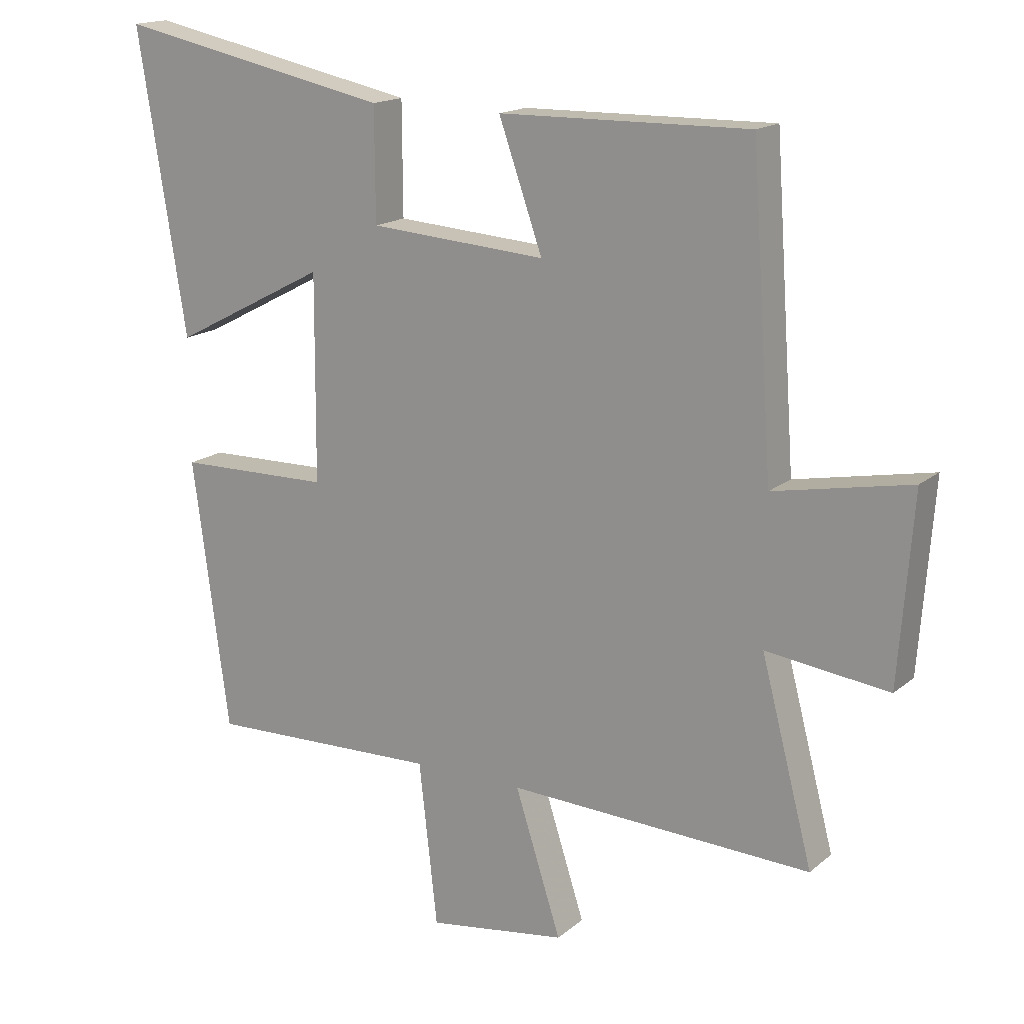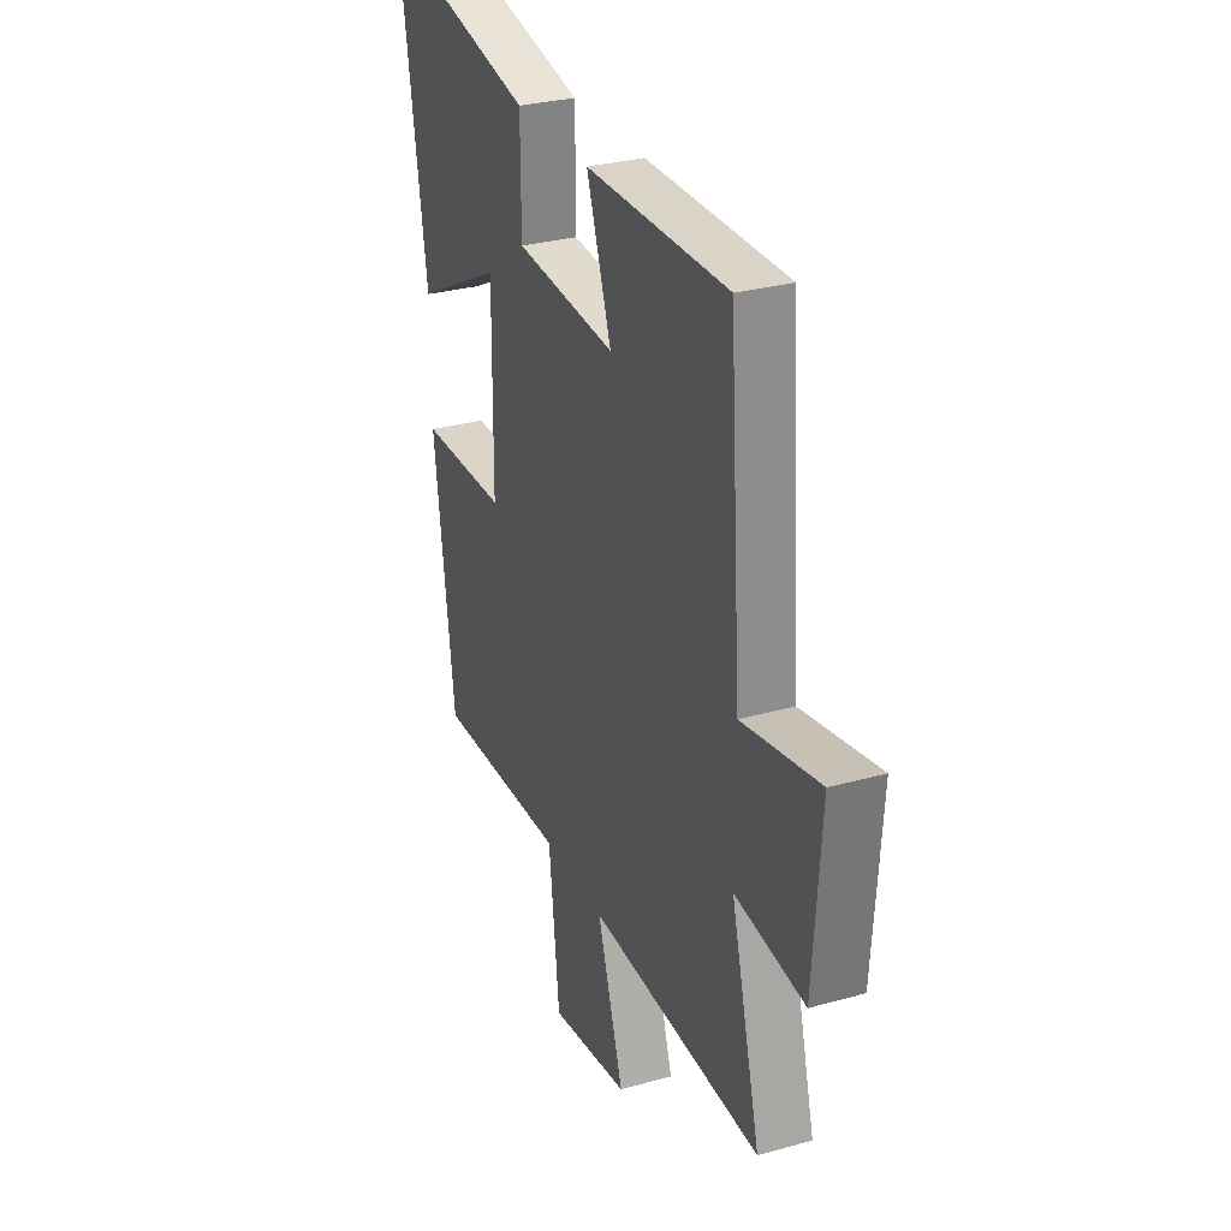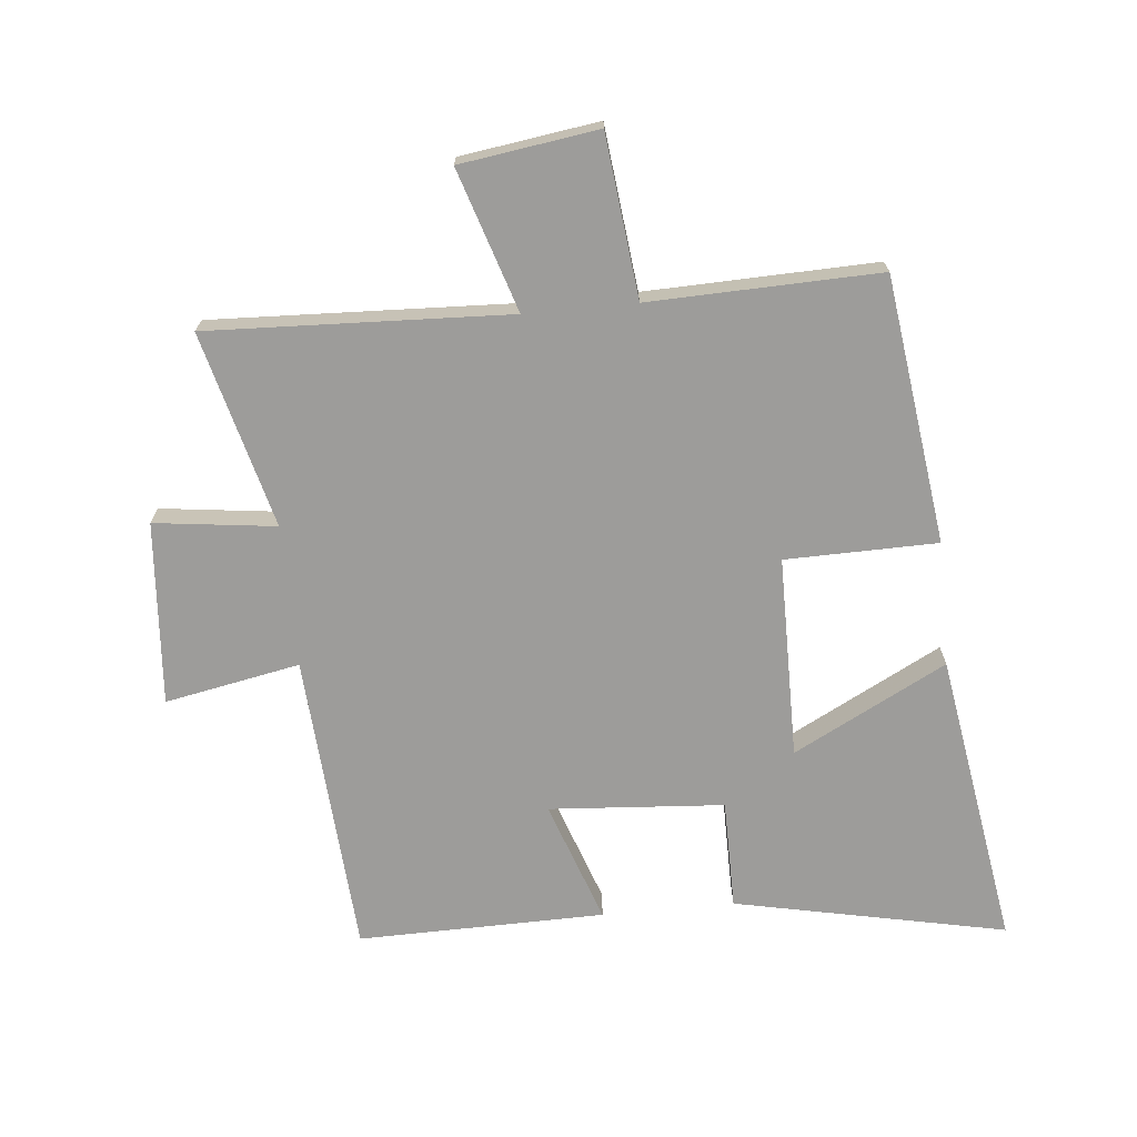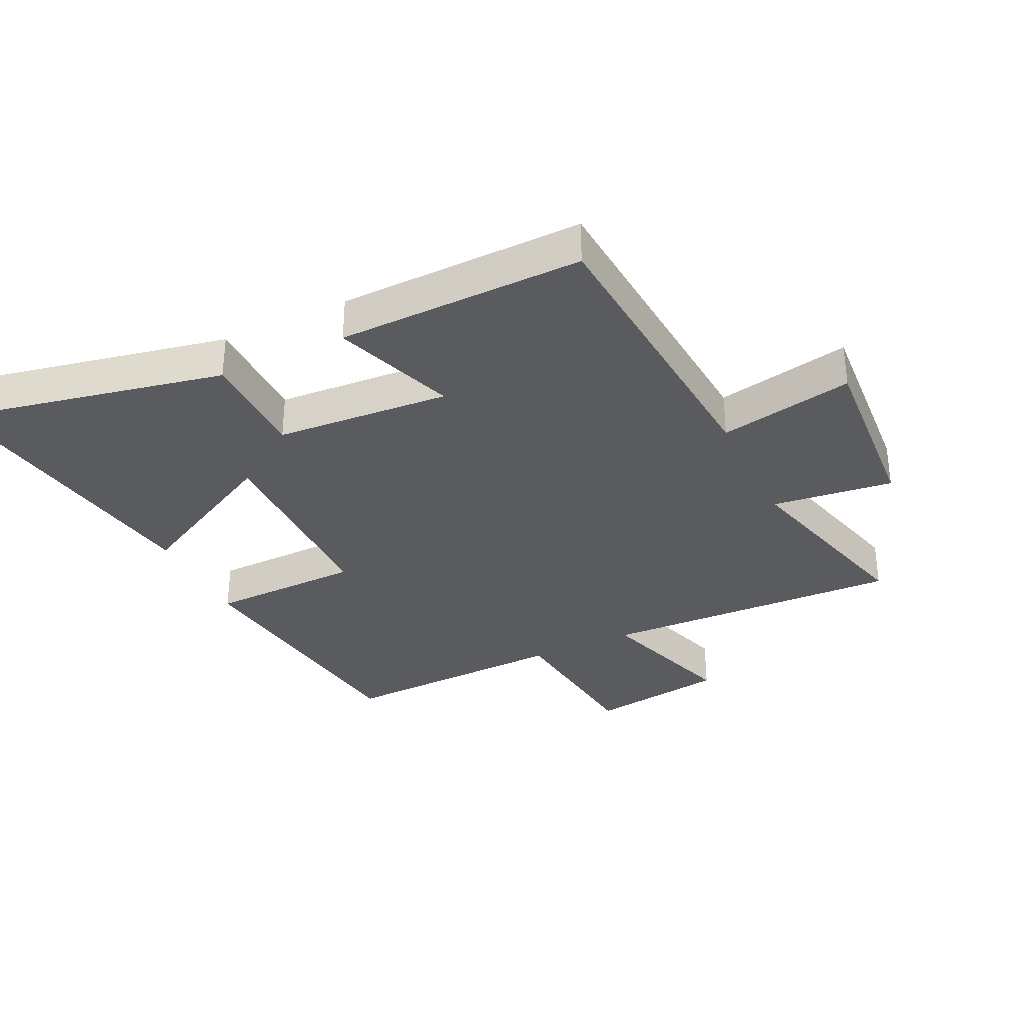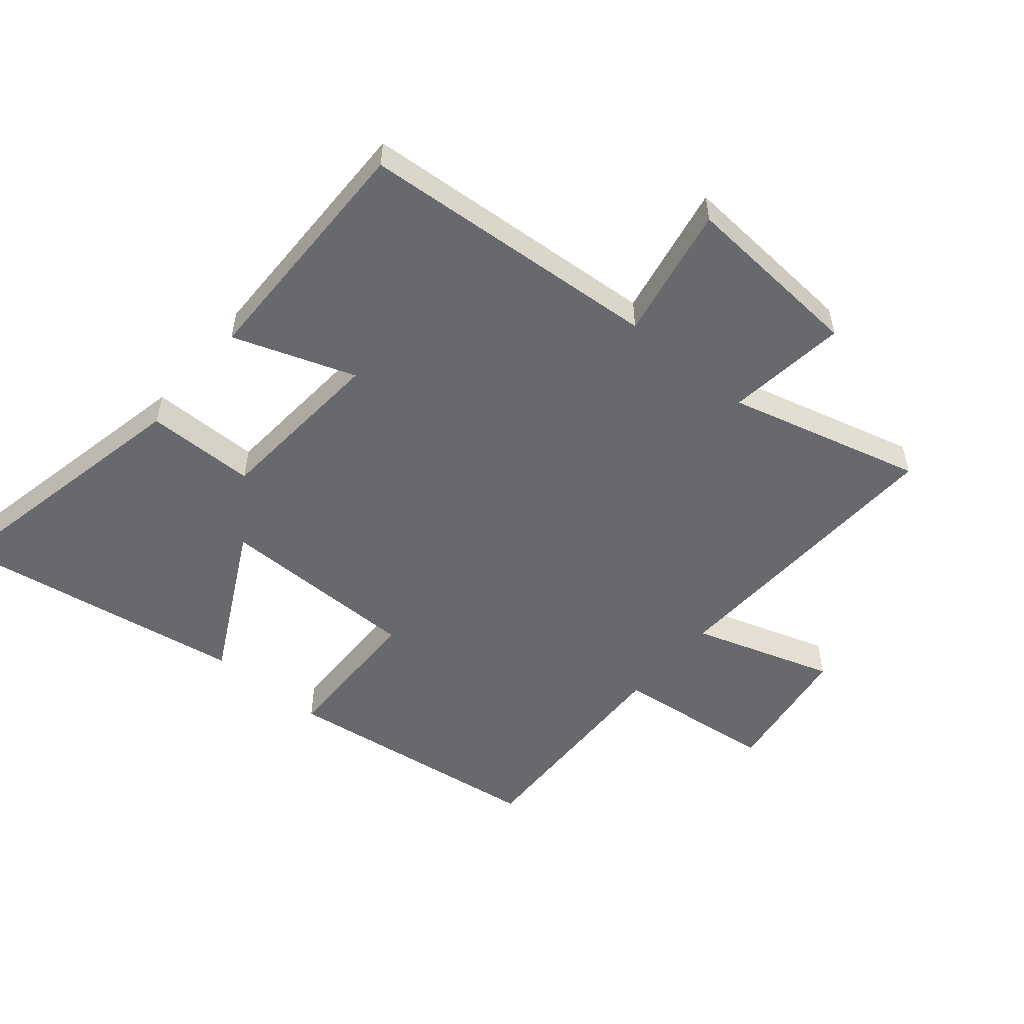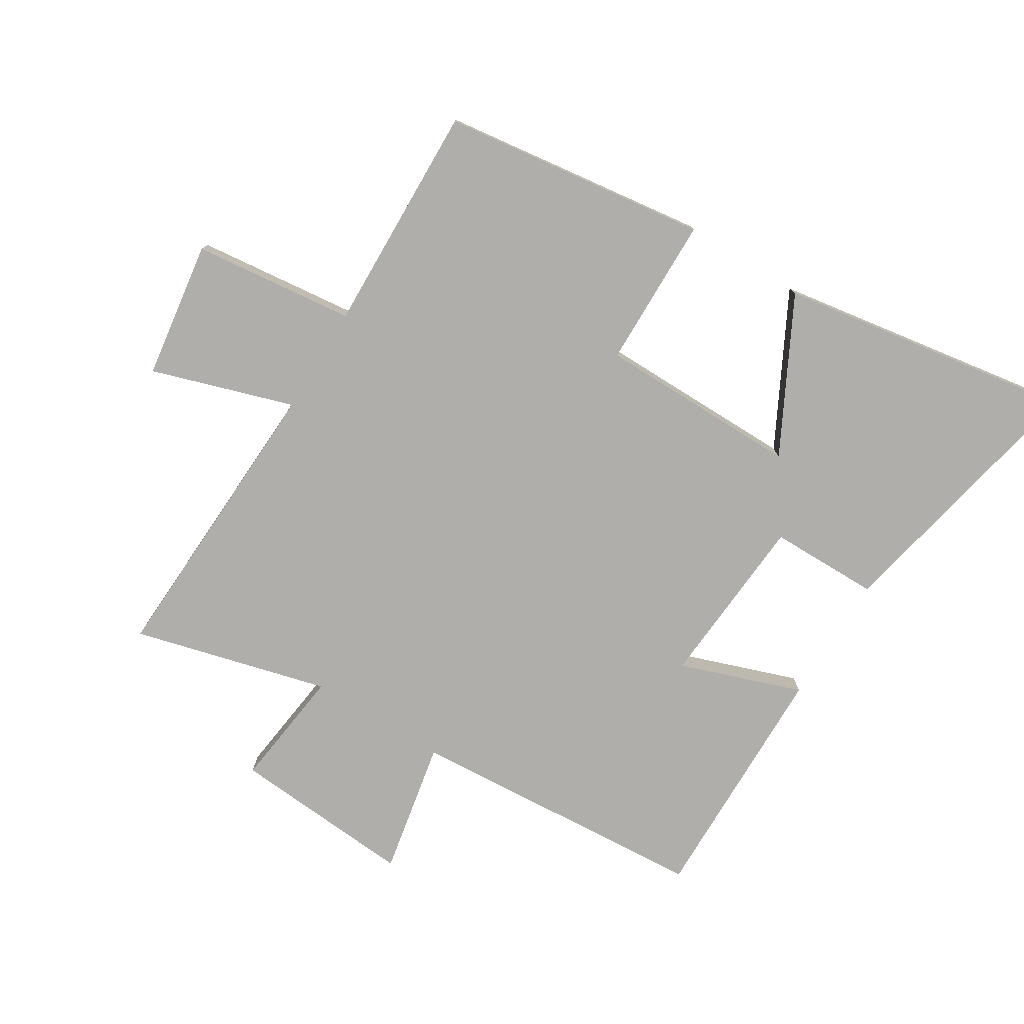
<metadata>
{"format":"obj","ext":"obj","renderer":"f3d","projection":"perspective","resolution":1024,"background":"white","views":[{"elev":16.5,"azim":32.0,"up":"+Z"},{"elev":29.7,"azim":67.6,"up":"+Z"},{"elev":-70.2,"azim":-174.5,"up":"+Y"},{"elev":-33.4,"azim":25.8,"up":"+Y"},{"elev":-52.8,"azim":50.0,"up":"+Y"},{"elev":-77.6,"azim":-121.7,"up":"+Y"}]}
</metadata>
<code>
v 0.582 0.07 -0.52
v 0.101 0.07 -0.5
v 0.174 0.07 -0.727
v -0.046 0.07 -0.759
v -0.075 0.07 -0.5
v -0.443 0.07 -0.511
v -0.5 0.07 -0.084
v -0.257 0.07 -0.08
v -0.255 0.07 0.244
v -0.5 0.07 0.116
v -0.576 0.07 0.59
v -0.141 0.07 0.5
v -0.14 0.07 0.324
v 0.14 0.07 0.304
v 0.071 0.07 0.5
v 0.466 0.07 0.506
v 0.5 0.07 0.021
v 0.716 0.07 0.063
v 0.694 0.07 -0.231
v 0.5 0.07 -0.207
v 0.582 0 -0.52
v 0.101 0 -0.5
v 0.174 0 -0.727
v -0.046 0 -0.759
v -0.075 0 -0.5
v -0.443 0 -0.511
v -0.5 0 -0.084
v -0.257 0 -0.08
v -0.255 0 0.244
v -0.5 0 0.116
v -0.576 0 0.59
v -0.141 0 0.5
v -0.14 0 0.324
v 0.14 0 0.304
v 0.071 0 0.5
v 0.466 0 0.506
v 0.5 0 0.021
v 0.716 0 0.063
v 0.694 0 -0.231
v 0.5 0 -0.207
f 17 18 19 20
f 15 16 17 20
f 14 15 20 1
f 13 14 1 2
f 10 11 12 13
f 9 10 13
f 8 9 13 2
f 5 6 7 8
f 5 8 2 3
f 3 4 5
f 40 39 38 37
f 40 37 36 35
f 21 40 35 34
f 22 21 34 33
f 33 32 31 30
f 33 30 29
f 22 33 29 28
f 28 27 26 25
f 23 22 28 25
f 25 24 23
f 1 21 22 2
f 2 22 23 3
f 3 23 24 4
f 4 24 25 5
f 5 25 26 6
f 6 26 27 7
f 7 27 28 8
f 8 28 29 9
f 9 29 30 10
f 10 30 31 11
f 11 31 32 12
f 12 32 33 13
f 13 33 34 14
f 14 34 35 15
f 15 35 36 16
f 16 36 37 17
f 17 37 38 18
f 18 38 39 19
f 19 39 40 20
f 20 40 21 1

</code>
